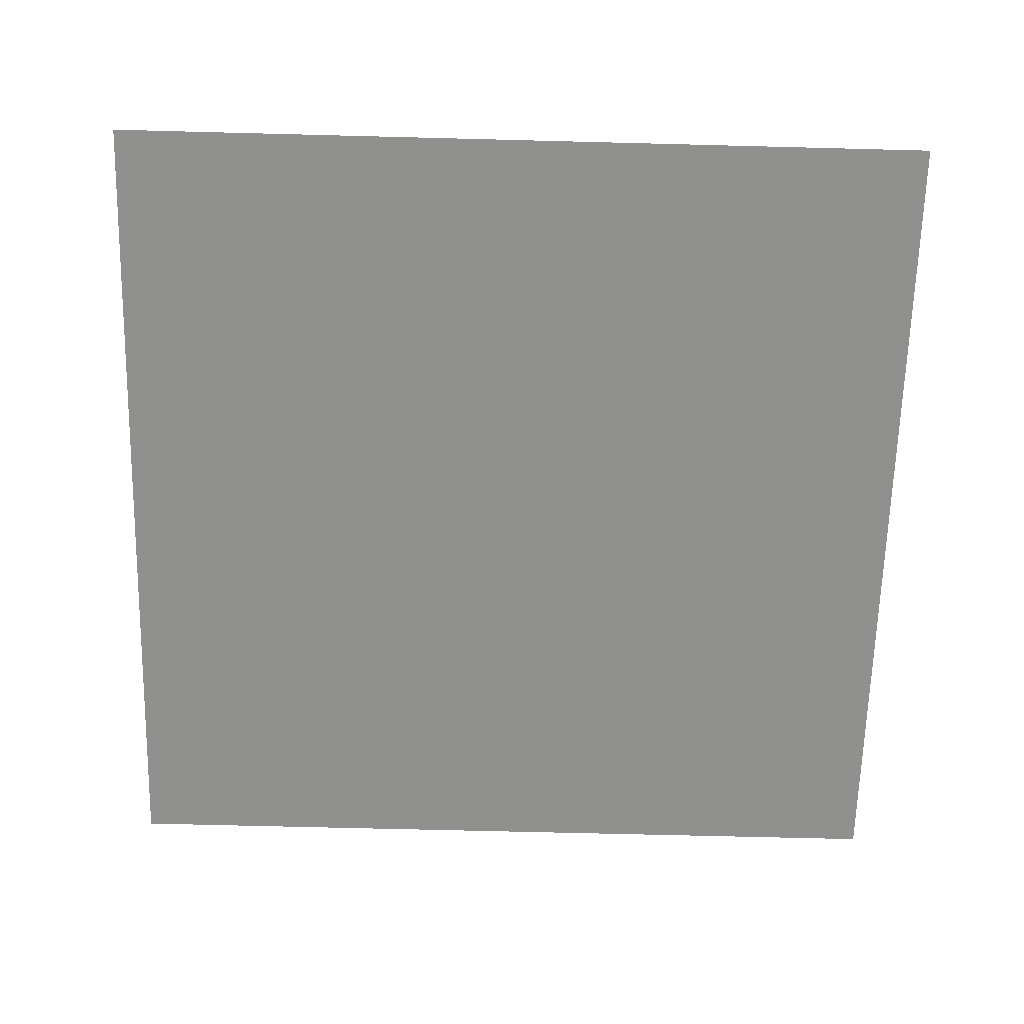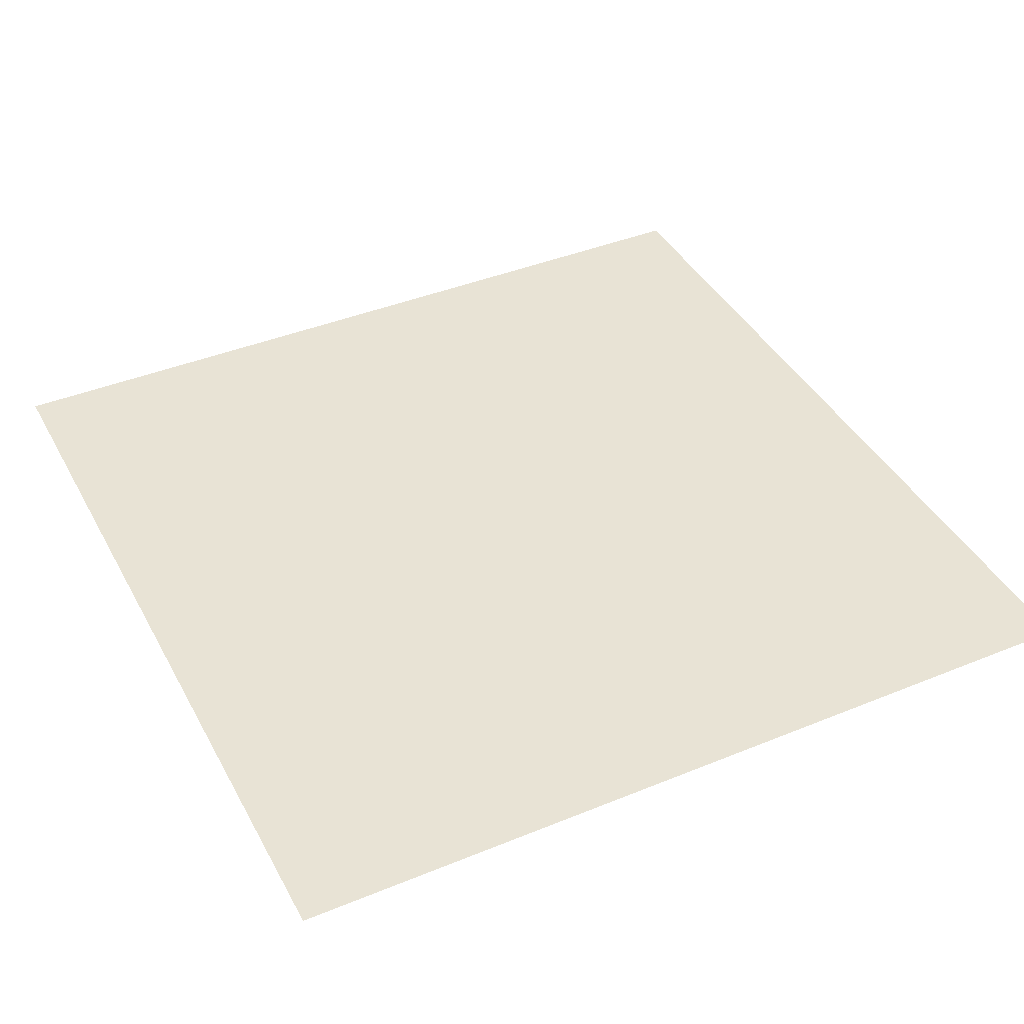
<metadata>
{"format":"obj","ext":"obj","renderer":"f3d","projection":"perspective","resolution":1024,"background":"white","views":[{"elev":-65.5,"azim":178.5,"up":"+Z"},{"elev":41.2,"azim":-26.4,"up":"+Z"}]}
</metadata>
<code>
v 0 -16 0
v -16 -16 0
v -16 0 0
v 0 0 0
v -16 -16 0
v -32 -16 0
v -32 0 0
v -16 0 0
v -32 -16 0
v -48 -16 0
v -48 0 0
v -32 0 0
v -48 -16 0
v -64 -16 0
v -64 0 0
v -48 0 0
v -64 -16 0
v -80 -16 0
v -80 0 0
v -64 0 0
v -80 -16 0
v -96 -16 0
v -96 0 0
v -80 0 0
v -96 -16 0
v -112 -16 0
v -112 0 0
v -96 0 0
v -112 -16 0
v -128 -16 0
v -128 0 0
v -112 0 0
v -128 -16 0
v -144 -16 0
v -144 0 0
v -128 0 0
v -144 -16 0
v -160 -16 0
v -160 0 0
v -144 0 0
v -160 -16 0
v -176 -16 0
v -176 0 0
v -160 0 0
v -176 -16 0
v -192 -16 0
v -192 0 0
v -176 0 0
v -192 -16 0
v -208 -16 0
v -208 0 0
v -192 0 0
v -208 -16 0
v -224 -16 0
v -224 0 0
v -208 0 0
v -224 -16 0
v -240 -16 0
v -240 0 0
v -224 0 0
v -240 -16 0
v -256 -16 0
v -256 0 0
v -240 0 0
v 0 -32 0
v -16 -32 0
v -16 -16 0
v 0 -16 0
v -16 -32 0
v -32 -32 0
v -32 -16 0
v -16 -16 0
v -32 -32 0
v -48 -32 0
v -48 -16 0
v -32 -16 0
v -48 -32 0
v -64 -32 0
v -64 -16 0
v -48 -16 0
v -64 -32 0
v -80 -32 0
v -80 -16 0
v -64 -16 0
v -80 -32 0
v -96 -32 0
v -96 -16 0
v -80 -16 0
v -96 -32 0
v -112 -32 0
v -112 -16 0
v -96 -16 0
v -112 -32 0
v -128 -32 0
v -128 -16 0
v -112 -16 0
v -128 -32 0
v -144 -32 0
v -144 -16 0
v -128 -16 0
v -144 -32 0
v -160 -32 0
v -160 -16 0
v -144 -16 0
v -160 -32 0
v -176 -32 0
v -176 -16 0
v -160 -16 0
v -176 -32 0
v -192 -32 0
v -192 -16 0
v -176 -16 0
v -192 -32 0
v -208 -32 0
v -208 -16 0
v -192 -16 0
v -208 -32 0
v -224 -32 0
v -224 -16 0
v -208 -16 0
v -224 -32 0
v -240 -32 0
v -240 -16 0
v -224 -16 0
v -240 -32 0
v -256 -32 0
v -256 -16 0
v -240 -16 0
v 0 -48 0
v -16 -48 0
v -16 -32 0
v 0 -32 0
v -16 -48 0
v -32 -48 0
v -32 -32 0
v -16 -32 0
v -32 -48 0
v -48 -48 0
v -48 -32 0
v -32 -32 0
v -48 -48 0
v -64 -48 0
v -64 -32 0
v -48 -32 0
v -64 -48 0
v -80 -48 0
v -80 -32 0
v -64 -32 0
v -80 -48 0
v -96 -48 0
v -96 -32 0
v -80 -32 0
v -96 -48 0
v -112 -48 0
v -112 -32 0
v -96 -32 0
v -112 -48 0
v -128 -48 0
v -128 -32 0
v -112 -32 0
v -128 -48 0
v -144 -48 0
v -144 -32 0
v -128 -32 0
v -144 -48 0
v -160 -48 0
v -160 -32 0
v -144 -32 0
v -160 -48 0
v -176 -48 0
v -176 -32 0
v -160 -32 0
v -176 -48 0
v -192 -48 0
v -192 -32 0
v -176 -32 0
v -192 -48 0
v -208 -48 0
v -208 -32 0
v -192 -32 0
v -208 -48 0
v -224 -48 0
v -224 -32 0
v -208 -32 0
v -224 -48 0
v -240 -48 0
v -240 -32 0
v -224 -32 0
v -240 -48 0
v -256 -48 0
v -256 -32 0
v -240 -32 0
v 0 -64 0
v -16 -64 0
v -16 -48 0
v 0 -48 0
v -16 -64 0
v -32 -64 0
v -32 -48 0
v -16 -48 0
v -32 -64 0
v -48 -64 0
v -48 -48 0
v -32 -48 0
v -48 -64 0
v -64 -64 0
v -64 -48 0
v -48 -48 0
v -64 -64 0
v -80 -64 0
v -80 -48 0
v -64 -48 0
v -80 -64 0
v -96 -64 0
v -96 -48 0
v -80 -48 0
v -96 -64 0
v -112 -64 0
v -112 -48 0
v -96 -48 0
v -112 -64 0
v -128 -64 0
v -128 -48 0
v -112 -48 0
v -128 -64 0
v -144 -64 0
v -144 -48 0
v -128 -48 0
v -144 -64 0
v -160 -64 0
v -160 -48 0
v -144 -48 0
v -160 -64 0
v -176 -64 0
v -176 -48 0
v -160 -48 0
v -176 -64 0
v -192 -64 0
v -192 -48 0
v -176 -48 0
v -192 -64 0
v -208 -64 0
v -208 -48 0
v -192 -48 0
v -208 -64 0
v -224 -64 0
v -224 -48 0
v -208 -48 0
v -224 -64 0
v -240 -64 0
v -240 -48 0
v -224 -48 0
v -240 -64 0
v -256 -64 0
v -256 -48 0
v -240 -48 0
v 0 -80 0
v -16 -80 0
v -16 -64 0
v 0 -64 0
v -16 -80 0
v -32 -80 0
v -32 -64 0
v -16 -64 0
v -32 -80 0
v -48 -80 0
v -48 -64 0
v -32 -64 0
v -48 -80 0
v -64 -80 0
v -64 -64 0
v -48 -64 0
v -64 -80 0
v -80 -80 0
v -80 -64 0
v -64 -64 0
v -80 -80 0
v -96 -80 0
v -96 -64 0
v -80 -64 0
v -96 -80 0
v -112 -80 0
v -112 -64 0
v -96 -64 0
v -112 -80 0
v -128 -80 0
v -128 -64 0
v -112 -64 0
v -128 -80 0
v -144 -80 0
v -144 -64 0
v -128 -64 0
v -144 -80 0
v -160 -80 0
v -160 -64 0
v -144 -64 0
v -160 -80 0
v -176 -80 0
v -176 -64 0
v -160 -64 0
v -176 -80 0
v -192 -80 0
v -192 -64 0
v -176 -64 0
v -192 -80 0
v -208 -80 0
v -208 -64 0
v -192 -64 0
v -208 -80 0
v -224 -80 0
v -224 -64 0
v -208 -64 0
v -224 -80 0
v -240 -80 0
v -240 -64 0
v -224 -64 0
v -240 -80 0
v -256 -80 0
v -256 -64 0
v -240 -64 0
v 0 -96 0
v -16 -96 0
v -16 -80 0
v 0 -80 0
v -16 -96 0
v -32 -96 0
v -32 -80 0
v -16 -80 0
v -32 -96 0
v -48 -96 0
v -48 -80 0
v -32 -80 0
v -48 -96 0
v -64 -96 0
v -64 -80 0
v -48 -80 0
v -64 -96 0
v -80 -96 0
v -80 -80 0
v -64 -80 0
v -80 -96 0
v -96 -96 0
v -96 -80 0
v -80 -80 0
v -96 -96 0
v -112 -96 0
v -112 -80 0
v -96 -80 0
v -112 -96 0
v -128 -96 0
v -128 -80 0
v -112 -80 0
v -128 -96 0
v -144 -96 0
v -144 -80 0
v -128 -80 0
v -144 -96 0
v -160 -96 0
v -160 -80 0
v -144 -80 0
v -160 -96 0
v -176 -96 0
v -176 -80 0
v -160 -80 0
v -176 -96 0
v -192 -96 0
v -192 -80 0
v -176 -80 0
v -192 -96 0
v -208 -96 0
v -208 -80 0
v -192 -80 0
v -208 -96 0
v -224 -96 0
v -224 -80 0
v -208 -80 0
v -224 -96 0
v -240 -96 0
v -240 -80 0
v -224 -80 0
v -240 -96 0
v -256 -96 0
v -256 -80 0
v -240 -80 0
v 0 -112 0
v -16 -112 0
v -16 -96 0
v 0 -96 0
v -16 -112 0
v -32 -112 0
v -32 -96 0
v -16 -96 0
v -32 -112 0
v -48 -112 0
v -48 -96 0
v -32 -96 0
v -48 -112 0
v -64 -112 0
v -64 -96 0
v -48 -96 0
v -64 -112 0
v -80 -112 0
v -80 -96 0
v -64 -96 0
v -80 -112 0
v -96 -112 0
v -96 -96 0
v -80 -96 0
v -96 -112 0
v -112 -112 0
v -112 -96 0
v -96 -96 0
v -112 -112 0
v -128 -112 0
v -128 -96 0
v -112 -96 0
v -128 -112 0
v -144 -112 0
v -144 -96 0
v -128 -96 0
v -144 -112 0
v -160 -112 0
v -160 -96 0
v -144 -96 0
v -160 -112 0
v -176 -112 0
v -176 -96 0
v -160 -96 0
v -176 -112 0
v -192 -112 0
v -192 -96 0
v -176 -96 0
v -192 -112 0
v -208 -112 0
v -208 -96 0
v -192 -96 0
v -208 -112 0
v -224 -112 0
v -224 -96 0
v -208 -96 0
v -224 -112 0
v -240 -112 0
v -240 -96 0
v -224 -96 0
v -240 -112 0
v -256 -112 0
v -256 -96 0
v -240 -96 0
v 0 -128 0
v -16 -128 0
v -16 -112 0
v 0 -112 0
v -16 -128 0
v -32 -128 0
v -32 -112 0
v -16 -112 0
v -32 -128 0
v -48 -128 0
v -48 -112 0
v -32 -112 0
v -48 -128 0
v -64 -128 0
v -64 -112 0
v -48 -112 0
v -64 -128 0
v -80 -128 0
v -80 -112 0
v -64 -112 0
v -80 -128 0
v -96 -128 0
v -96 -112 0
v -80 -112 0
v -96 -128 0
v -112 -128 0
v -112 -112 0
v -96 -112 0
v -112 -128 0
v -128 -128 0
v -128 -112 0
v -112 -112 0
v -128 -128 0
v -144 -128 0
v -144 -112 0
v -128 -112 0
v -144 -128 0
v -160 -128 0
v -160 -112 0
v -144 -112 0
v -160 -128 0
v -176 -128 0
v -176 -112 0
v -160 -112 0
v -176 -128 0
v -192 -128 0
v -192 -112 0
v -176 -112 0
v -192 -128 0
v -208 -128 0
v -208 -112 0
v -192 -112 0
v -208 -128 0
v -224 -128 0
v -224 -112 0
v -208 -112 0
v -224 -128 0
v -240 -128 0
v -240 -112 0
v -224 -112 0
v -240 -128 0
v -256 -128 0
v -256 -112 0
v -240 -112 0
v 0 -144 0
v -16 -144 0
v -16 -128 0
v 0 -128 0
v -16 -144 0
v -32 -144 0
v -32 -128 0
v -16 -128 0
v -32 -144 0
v -48 -144 0
v -48 -128 0
v -32 -128 0
v -48 -144 0
v -64 -144 0
v -64 -128 0
v -48 -128 0
v -64 -144 0
v -80 -144 0
v -80 -128 0
v -64 -128 0
v -80 -144 0
v -96 -144 0
v -96 -128 0
v -80 -128 0
v -96 -144 0
v -112 -144 0
v -112 -128 0
v -96 -128 0
v -112 -144 0
v -128 -144 0
v -128 -128 0
v -112 -128 0
v -128 -144 0
v -144 -144 0
v -144 -128 0
v -128 -128 0
v -144 -144 0
v -160 -144 0
v -160 -128 0
v -144 -128 0
v -160 -144 0
v -176 -144 0
v -176 -128 0
v -160 -128 0
v -176 -144 0
v -192 -144 0
v -192 -128 0
v -176 -128 0
v -192 -144 0
v -208 -144 0
v -208 -128 0
v -192 -128 0
v -208 -144 0
v -224 -144 0
v -224 -128 0
v -208 -128 0
v -224 -144 0
v -240 -144 0
v -240 -128 0
v -224 -128 0
v -240 -144 0
v -256 -144 0
v -256 -128 0
v -240 -128 0
v 0 -160 0
v -16 -160 0
v -16 -144 0
v 0 -144 0
v -16 -160 0
v -32 -160 0
v -32 -144 0
v -16 -144 0
v -32 -160 0
v -48 -160 0
v -48 -144 0
v -32 -144 0
v -48 -160 0
v -64 -160 0
v -64 -144 0
v -48 -144 0
v -64 -160 0
v -80 -160 0
v -80 -144 0
v -64 -144 0
v -80 -160 0
v -96 -160 0
v -96 -144 0
v -80 -144 0
v -96 -160 0
v -112 -160 0
v -112 -144 0
v -96 -144 0
v -112 -160 0
v -128 -160 0
v -128 -144 0
v -112 -144 0
v -128 -160 0
v -144 -160 0
v -144 -144 0
v -128 -144 0
v -144 -160 0
v -160 -160 0
v -160 -144 0
v -144 -144 0
v -160 -160 0
v -176 -160 0
v -176 -144 0
v -160 -144 0
v -176 -160 0
v -192 -160 0
v -192 -144 0
v -176 -144 0
v -192 -160 0
v -208 -160 0
v -208 -144 0
v -192 -144 0
v -208 -160 0
v -224 -160 0
v -224 -144 0
v -208 -144 0
v -224 -160 0
v -240 -160 0
v -240 -144 0
v -224 -144 0
v -240 -160 0
v -256 -160 0
v -256 -144 0
v -240 -144 0
v 0 -176 0
v -16 -176 0
v -16 -160 0
v 0 -160 0
v -16 -176 0
v -32 -176 0
v -32 -160 0
v -16 -160 0
v -32 -176 0
v -48 -176 0
v -48 -160 0
v -32 -160 0
v -48 -176 0
v -64 -176 0
v -64 -160 0
v -48 -160 0
v -64 -176 0
v -80 -176 0
v -80 -160 0
v -64 -160 0
v -80 -176 0
v -96 -176 0
v -96 -160 0
v -80 -160 0
v -96 -176 0
v -112 -176 0
v -112 -160 0
v -96 -160 0
v -112 -176 0
v -128 -176 0
v -128 -160 0
v -112 -160 0
v -128 -176 0
v -144 -176 0
v -144 -160 0
v -128 -160 0
v -144 -176 0
v -160 -176 0
v -160 -160 0
v -144 -160 0
v -160 -176 0
v -176 -176 0
v -176 -160 0
v -160 -160 0
v -176 -176 0
v -192 -176 0
v -192 -160 0
v -176 -160 0
v -192 -176 0
v -208 -176 0
v -208 -160 0
v -192 -160 0
v -208 -176 0
v -224 -176 0
v -224 -160 0
v -208 -160 0
v -224 -176 0
v -240 -176 0
v -240 -160 0
v -224 -160 0
v -240 -176 0
v -256 -176 0
v -256 -160 0
v -240 -160 0
v 0 -192 0
v -16 -192 0
v -16 -176 0
v 0 -176 0
v -16 -192 0
v -32 -192 0
v -32 -176 0
v -16 -176 0
v -32 -192 0
v -48 -192 0
v -48 -176 0
v -32 -176 0
v -48 -192 0
v -64 -192 0
v -64 -176 0
v -48 -176 0
v -64 -192 0
v -80 -192 0
v -80 -176 0
v -64 -176 0
v -80 -192 0
v -96 -192 0
v -96 -176 0
v -80 -176 0
v -96 -192 0
v -112 -192 0
v -112 -176 0
v -96 -176 0
v -112 -192 0
v -128 -192 0
v -128 -176 0
v -112 -176 0
v -128 -192 0
v -144 -192 0
v -144 -176 0
v -128 -176 0
v -144 -192 0
v -160 -192 0
v -160 -176 0
v -144 -176 0
v -160 -192 0
v -176 -192 0
v -176 -176 0
v -160 -176 0
v -176 -192 0
v -192 -192 0
v -192 -176 0
v -176 -176 0
v -192 -192 0
v -208 -192 0
v -208 -176 0
v -192 -176 0
v -208 -192 0
v -224 -192 0
v -224 -176 0
v -208 -176 0
v -224 -192 0
v -240 -192 0
v -240 -176 0
v -224 -176 0
v -240 -192 0
v -256 -192 0
v -256 -176 0
v -240 -176 0
v 0 -208 0
v -16 -208 0
v -16 -192 0
v 0 -192 0
v -16 -208 0
v -32 -208 0
v -32 -192 0
v -16 -192 0
v -32 -208 0
v -48 -208 0
v -48 -192 0
v -32 -192 0
v -48 -208 0
v -64 -208 0
v -64 -192 0
v -48 -192 0
v -64 -208 0
v -80 -208 0
v -80 -192 0
v -64 -192 0
v -80 -208 0
v -96 -208 0
v -96 -192 0
v -80 -192 0
v -96 -208 0
v -112 -208 0
v -112 -192 0
v -96 -192 0
v -112 -208 0
v -128 -208 0
v -128 -192 0
v -112 -192 0
v -128 -208 0
v -144 -208 0
v -144 -192 0
v -128 -192 0
v -144 -208 0
v -160 -208 0
v -160 -192 0
v -144 -192 0
v -160 -208 0
v -176 -208 0
v -176 -192 0
v -160 -192 0
v -176 -208 0
v -192 -208 0
v -192 -192 0
v -176 -192 0
v -192 -208 0
v -208 -208 0
v -208 -192 0
v -192 -192 0
v -208 -208 0
v -224 -208 0
v -224 -192 0
v -208 -192 0
v -224 -208 0
v -240 -208 0
v -240 -192 0
v -224 -192 0
v -240 -208 0
v -256 -208 0
v -256 -192 0
v -240 -192 0
v 0 -224 0
v -16 -224 0
v -16 -208 0
v 0 -208 0
v -16 -224 0
v -32 -224 0
v -32 -208 0
v -16 -208 0
v -32 -224 0
v -48 -224 0
v -48 -208 0
v -32 -208 0
v -48 -224 0
v -64 -224 0
v -64 -208 0
v -48 -208 0
v -64 -224 0
v -80 -224 0
v -80 -208 0
v -64 -208 0
v -80 -224 0
v -96 -224 0
v -96 -208 0
v -80 -208 0
v -96 -224 0
v -112 -224 0
v -112 -208 0
v -96 -208 0
v -112 -224 0
v -128 -224 0
v -128 -208 0
v -112 -208 0
v -128 -224 0
v -144 -224 0
v -144 -208 0
v -128 -208 0
v -144 -224 0
v -160 -224 0
v -160 -208 0
v -144 -208 0
v -160 -224 0
v -176 -224 0
v -176 -208 0
v -160 -208 0
v -176 -224 0
v -192 -224 0
v -192 -208 0
v -176 -208 0
v -192 -224 0
v -208 -224 0
v -208 -208 0
v -192 -208 0
v -208 -224 0
v -224 -224 0
v -224 -208 0
v -208 -208 0
v -224 -224 0
v -240 -224 0
v -240 -208 0
v -224 -208 0
v -240 -224 0
v -256 -224 0
v -256 -208 0
v -240 -208 0
v 0 -240 0
v -16 -240 0
v -16 -224 0
v 0 -224 0
v -16 -240 0
v -32 -240 0
v -32 -224 0
v -16 -224 0
v -32 -240 0
v -48 -240 0
v -48 -224 0
v -32 -224 0
v -48 -240 0
v -64 -240 0
v -64 -224 0
v -48 -224 0
v -64 -240 0
v -80 -240 0
v -80 -224 0
v -64 -224 0
v -80 -240 0
v -96 -240 0
v -96 -224 0
v -80 -224 0
v -96 -240 0
v -112 -240 0
v -112 -224 0
v -96 -224 0
v -112 -240 0
v -128 -240 0
v -128 -224 0
v -112 -224 0
v -128 -240 0
v -144 -240 0
v -144 -224 0
v -128 -224 0
v -144 -240 0
v -160 -240 0
v -160 -224 0
v -144 -224 0
v -160 -240 0
v -176 -240 0
v -176 -224 0
v -160 -224 0
v -176 -240 0
v -192 -240 0
v -192 -224 0
v -176 -224 0
v -192 -240 0
v -208 -240 0
v -208 -224 0
v -192 -224 0
v -208 -240 0
v -224 -240 0
v -224 -224 0
v -208 -224 0
v -224 -240 0
v -240 -240 0
v -240 -224 0
v -224 -224 0
v -240 -240 0
v -256 -240 0
v -256 -224 0
v -240 -224 0
v 0 -256 0
v -16 -256 0
v -16 -240 0
v 0 -240 0
v -16 -256 0
v -32 -256 0
v -32 -240 0
v -16 -240 0
v -32 -256 0
v -48 -256 0
v -48 -240 0
v -32 -240 0
v -48 -256 0
v -64 -256 0
v -64 -240 0
v -48 -240 0
v -64 -256 0
v -80 -256 0
v -80 -240 0
v -64 -240 0
v -80 -256 0
v -96 -256 0
v -96 -240 0
v -80 -240 0
v -96 -256 0
v -112 -256 0
v -112 -240 0
v -96 -240 0
v -112 -256 0
v -128 -256 0
v -128 -240 0
v -112 -240 0
v -128 -256 0
v -144 -256 0
v -144 -240 0
v -128 -240 0
v -144 -256 0
v -160 -256 0
v -160 -240 0
v -144 -240 0
v -160 -256 0
v -176 -256 0
v -176 -240 0
v -160 -240 0
v -176 -256 0
v -192 -256 0
v -192 -240 0
v -176 -240 0
v -192 -256 0
v -208 -256 0
v -208 -240 0
v -192 -240 0
v -208 -256 0
v -224 -256 0
v -224 -240 0
v -208 -240 0
v -224 -256 0
v -240 -256 0
v -240 -240 0
v -224 -240 0
v -240 -256 0
v -256 -256 0
v -256 -240 0
v -240 -240 0
g Interior-casa_mesh_0007
f 1 2 3 4
f 5 6 7 8
f 9 10 11 12
f 13 14 15 16
f 17 18 19 20
f 21 22 23 24
f 25 26 27 28
f 29 30 31 32
f 33 34 35 36
f 37 38 39 40
f 41 42 43 44
f 45 46 47 48
f 49 50 51 52
f 53 54 55 56
f 57 58 59 60
f 61 62 63 64
f 65 66 67 68
f 69 70 71 72
f 73 74 75 76
f 77 78 79 80
f 81 82 83 84
f 85 86 87 88
f 89 90 91 92
f 93 94 95 96
f 97 98 99 100
f 101 102 103 104
f 105 106 107 108
f 109 110 111 112
f 113 114 115 116
f 117 118 119 120
f 121 122 123 124
f 125 126 127 128
f 129 130 131 132
f 133 134 135 136
f 137 138 139 140
f 141 142 143 144
f 145 146 147 148
f 149 150 151 152
f 153 154 155 156
f 157 158 159 160
f 161 162 163 164
f 165 166 167 168
f 169 170 171 172
f 173 174 175 176
f 177 178 179 180
f 181 182 183 184
f 185 186 187 188
f 189 190 191 192
f 193 194 195 196
f 197 198 199 200
f 201 202 203 204
f 205 206 207 208
f 209 210 211 212
f 213 214 215 216
f 217 218 219 220
f 221 222 223 224
f 225 226 227 228
f 229 230 231 232
f 233 234 235 236
f 237 238 239 240
f 241 242 243 244
f 245 246 247 248
f 249 250 251 252
f 253 254 255 256
f 257 258 259 260
f 261 262 263 264
f 265 266 267 268
f 269 270 271 272
f 273 274 275 276
f 277 278 279 280
f 281 282 283 284
f 285 286 287 288
f 289 290 291 292
f 293 294 295 296
f 297 298 299 300
f 301 302 303 304
f 305 306 307 308
f 309 310 311 312
f 313 314 315 316
f 317 318 319 320
f 321 322 323 324
f 325 326 327 328
f 329 330 331 332
f 333 334 335 336
f 337 338 339 340
f 341 342 343 344
f 345 346 347 348
f 349 350 351 352
f 353 354 355 356
f 357 358 359 360
f 361 362 363 364
f 365 366 367 368
f 369 370 371 372
f 373 374 375 376
f 377 378 379 380
f 381 382 383 384
f 385 386 387 388
f 389 390 391 392
f 393 394 395 396
f 397 398 399 400
f 401 402 403 404
f 405 406 407 408
f 409 410 411 412
f 413 414 415 416
f 417 418 419 420
f 421 422 423 424
f 425 426 427 428
f 429 430 431 432
f 433 434 435 436
f 437 438 439 440
f 441 442 443 444
f 445 446 447 448
f 449 450 451 452
f 453 454 455 456
f 457 458 459 460
f 461 462 463 464
f 465 466 467 468
f 469 470 471 472
f 473 474 475 476
f 477 478 479 480
f 481 482 483 484
f 485 486 487 488
f 489 490 491 492
f 493 494 495 496
f 497 498 499 500
f 501 502 503 504
f 505 506 507 508
f 509 510 511 512
f 513 514 515 516
f 517 518 519 520
f 521 522 523 524
f 525 526 527 528
f 529 530 531 532
f 533 534 535 536
f 537 538 539 540
f 541 542 543 544
f 545 546 547 548
f 549 550 551 552
f 553 554 555 556
f 557 558 559 560
f 561 562 563 564
f 565 566 567 568
f 569 570 571 572
f 573 574 575 576
f 577 578 579 580
f 581 582 583 584
f 585 586 587 588
f 589 590 591 592
f 593 594 595 596
f 597 598 599 600
f 601 602 603 604
f 605 606 607 608
f 609 610 611 612
f 613 614 615 616
f 617 618 619 620
f 621 622 623 624
f 625 626 627 628
f 629 630 631 632
f 633 634 635 636
f 637 638 639 640
f 641 642 643 644
f 645 646 647 648
f 649 650 651 652
f 653 654 655 656
f 657 658 659 660
f 661 662 663 664
f 665 666 667 668
f 669 670 671 672
f 673 674 675 676
f 677 678 679 680
f 681 682 683 684
f 685 686 687 688
f 689 690 691 692
f 693 694 695 696
f 697 698 699 700
f 701 702 703 704
f 705 706 707 708
f 709 710 711 712
f 713 714 715 716
f 717 718 719 720
f 721 722 723 724
f 725 726 727 728
f 729 730 731 732
f 733 734 735 736
f 737 738 739 740
f 741 742 743 744
f 745 746 747 748
f 749 750 751 752
f 753 754 755 756
f 757 758 759 760
f 761 762 763 764
f 765 766 767 768
f 769 770 771 772
f 773 774 775 776
f 777 778 779 780
f 781 782 783 784
f 785 786 787 788
f 789 790 791 792
f 793 794 795 796
f 797 798 799 800
f 801 802 803 804
f 805 806 807 808
f 809 810 811 812
f 813 814 815 816
f 817 818 819 820
f 821 822 823 824
f 825 826 827 828
f 829 830 831 832
f 833 834 835 836
f 837 838 839 840
f 841 842 843 844
f 845 846 847 848
f 849 850 851 852
f 853 854 855 856
f 857 858 859 860
f 861 862 863 864
f 865 866 867 868
f 869 870 871 872
f 873 874 875 876
f 877 878 879 880
f 881 882 883 884
f 885 886 887 888
f 889 890 891 892
f 893 894 895 896
f 897 898 899 900
f 901 902 903 904
f 905 906 907 908
f 909 910 911 912
f 913 914 915 916
f 917 918 919 920
f 921 922 923 924
f 925 926 927 928
f 929 930 931 932
f 933 934 935 936
f 937 938 939 940
f 941 942 943 944
f 945 946 947 948
f 949 950 951 952
f 953 954 955 956
f 957 958 959 960
f 961 962 963 964
f 965 966 967 968
f 969 970 971 972
f 973 974 975 976
f 977 978 979 980
f 981 982 983 984
f 985 986 987 988
f 989 990 991 992
f 993 994 995 996
f 997 998 999 1000
f 1001 1002 1003 1004
f 1005 1006 1007 1008
f 1009 1010 1011 1012
f 1013 1014 1015 1016
f 1017 1018 1019 1020
f 1021 1022 1023 1024

</code>
